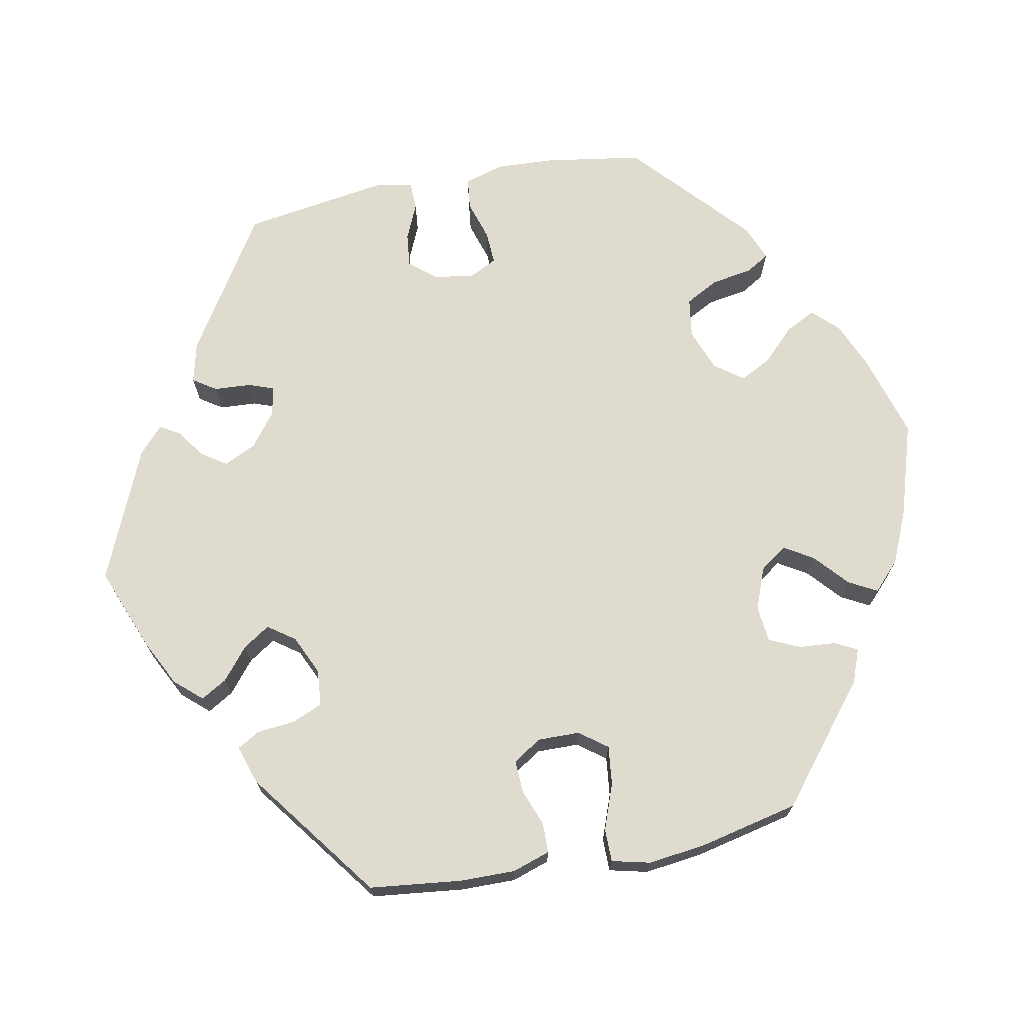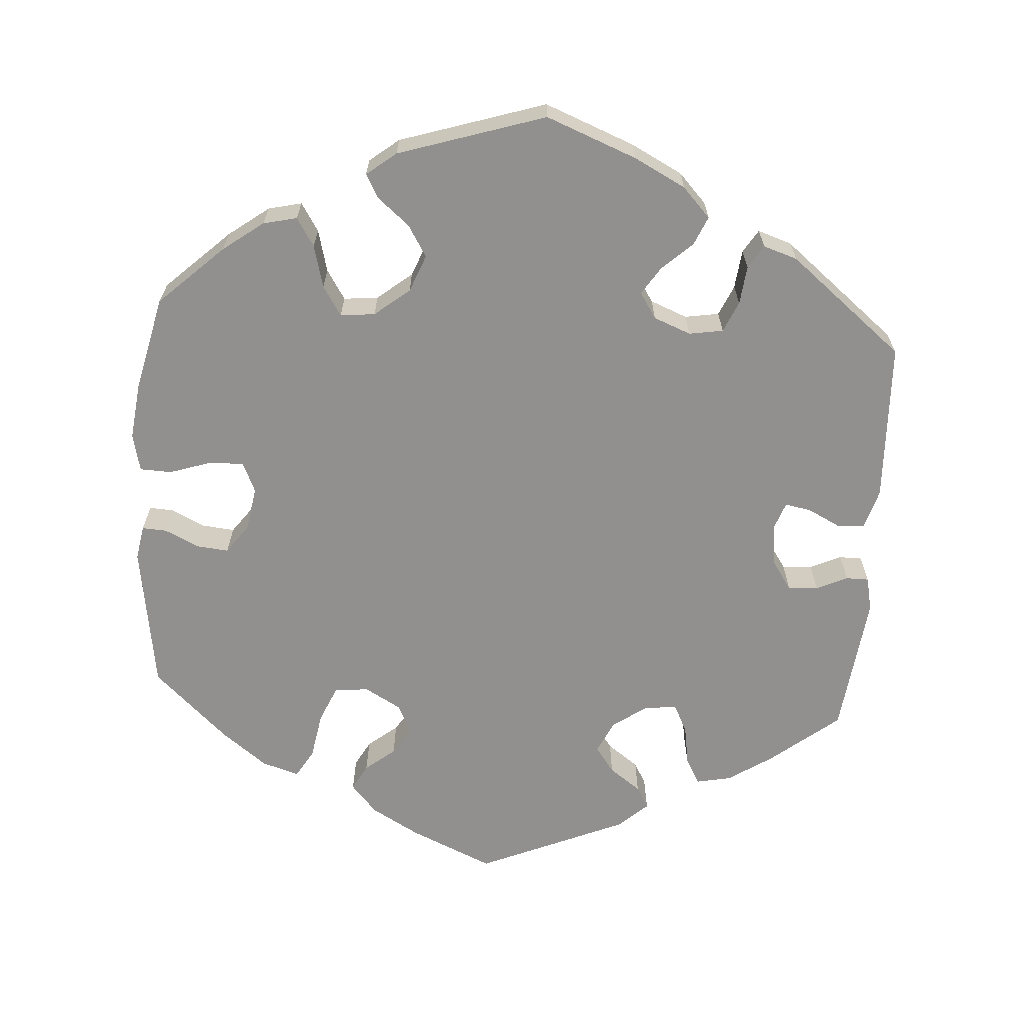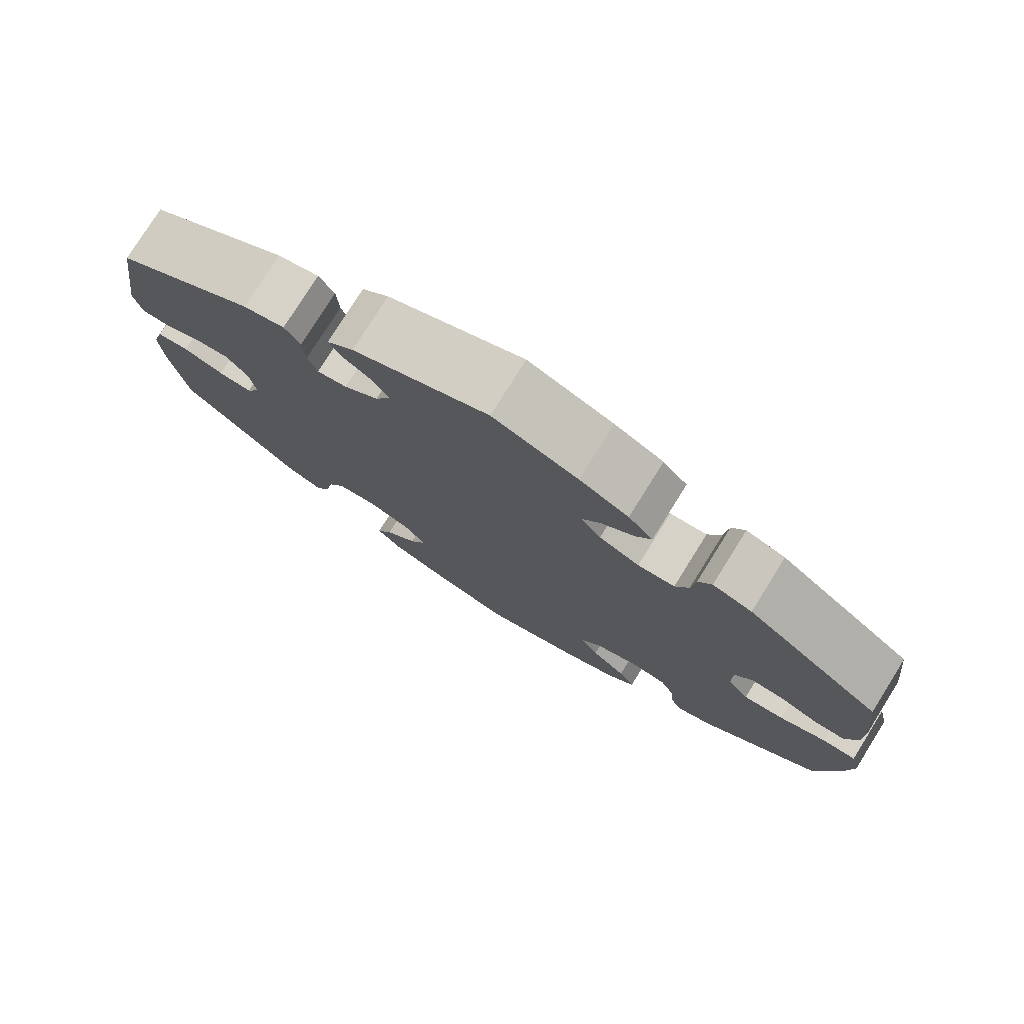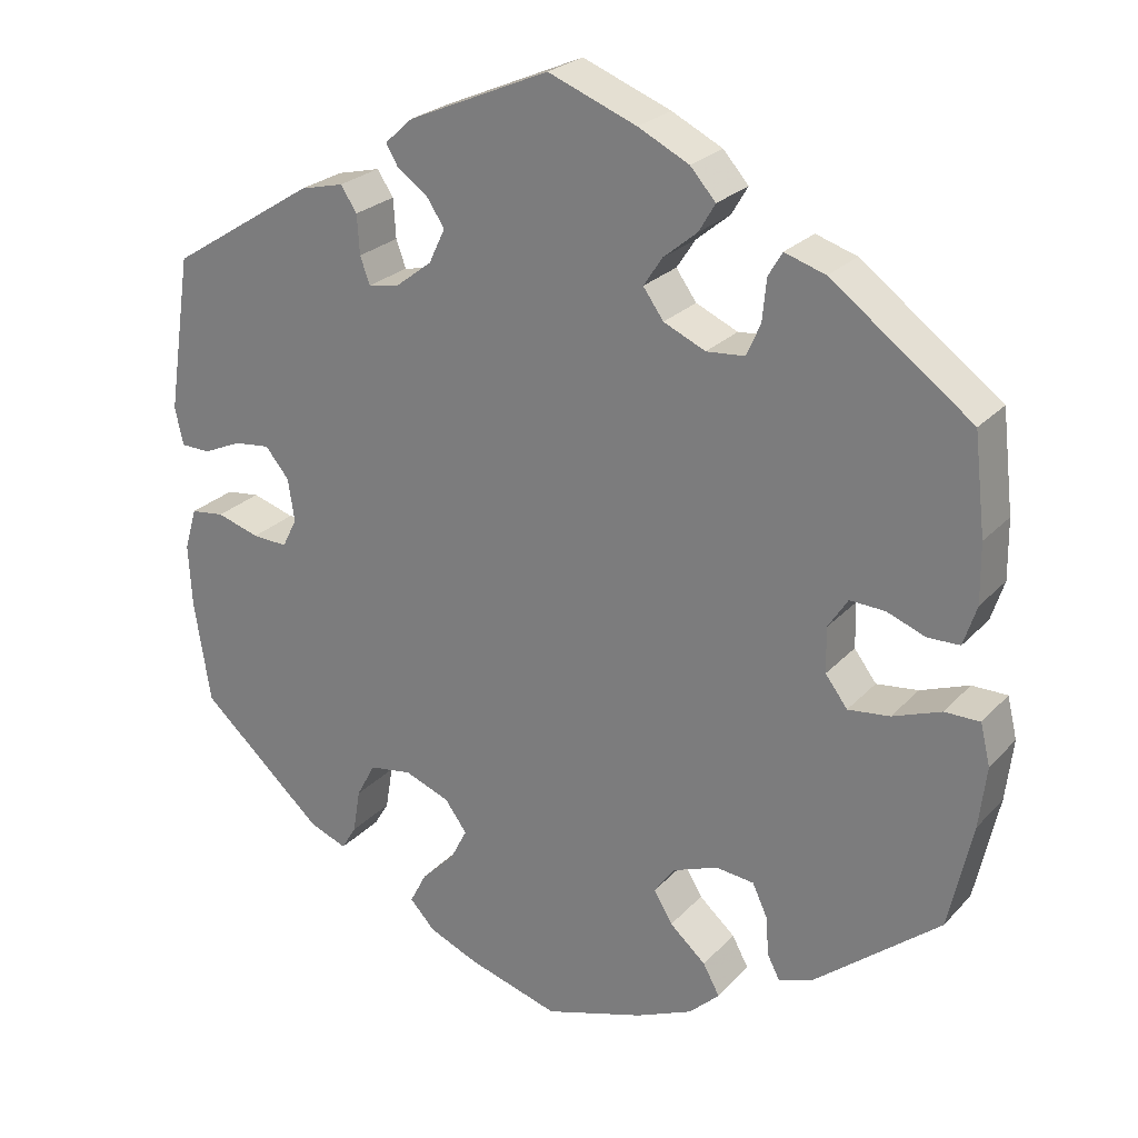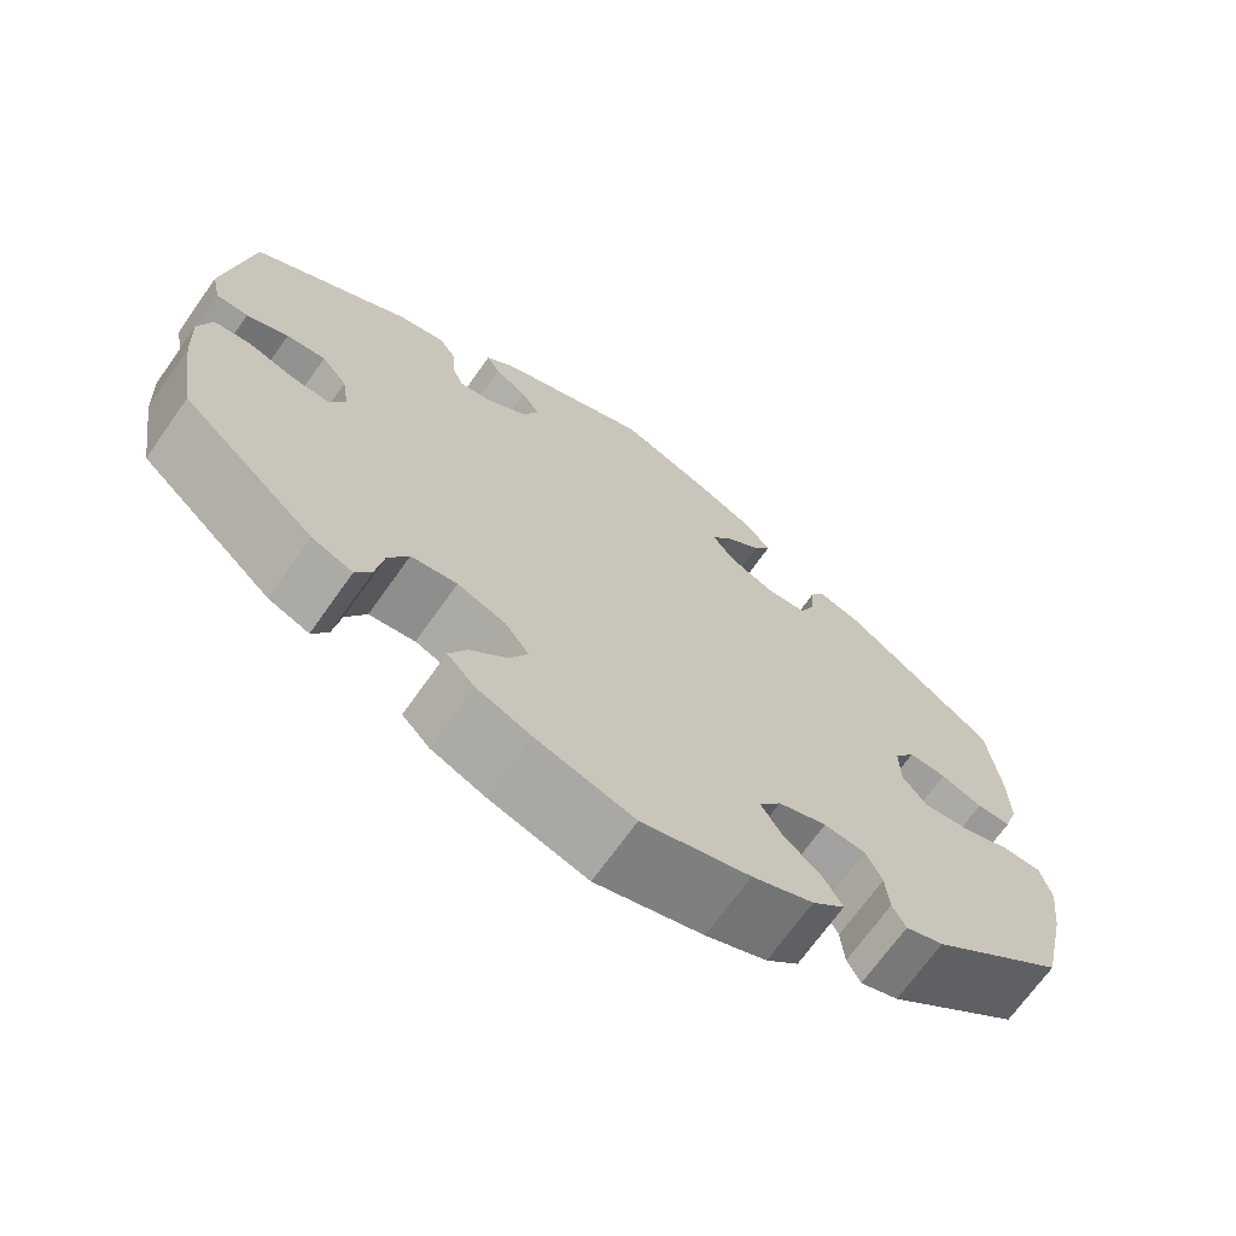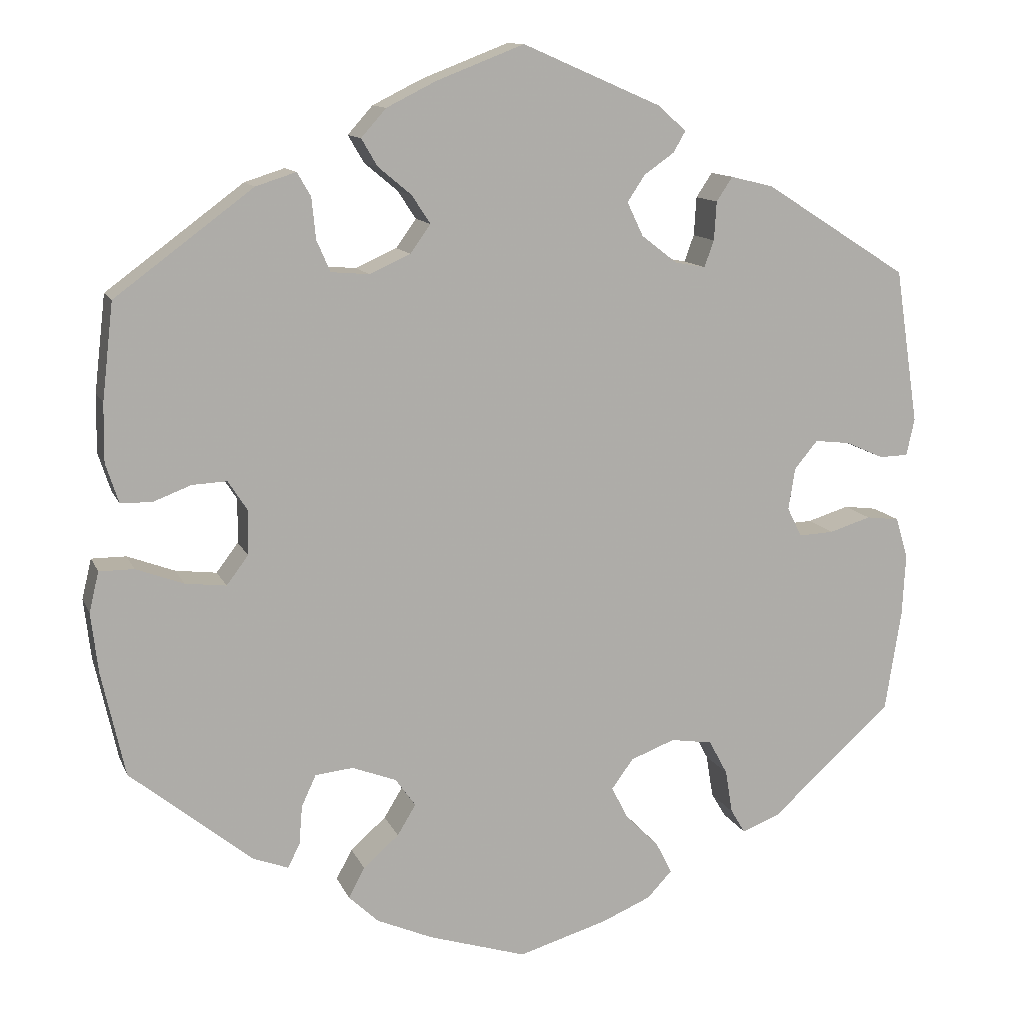
<metadata>
{"format":"obj","ext":"obj","renderer":"f3d","projection":"perspective","resolution":1024,"background":"white","views":[{"elev":70.5,"azim":78.9,"up":"+Y"},{"elev":-65.7,"azim":-124.2,"up":"+Y"},{"elev":77.5,"azim":32.0,"up":"+Z"},{"elev":24.9,"azim":31.7,"up":"+Z"},{"elev":-69.6,"azim":-35.3,"up":"+Z"},{"elev":12.0,"azim":163.3,"up":"+Z"}]}
</metadata>
<code>
v -0.11 0.07 -0.545
v -0.171 0.07 -0.519
v -0.202 0.07 -0.486
v -0.182 0.07 -0.447
v -0.141 0.07 -0.406
v -0.12 0.07 -0.365
v -0.147 0.07 -0.328
v -0.202 0.07 -0.307
v -0.254 0.07 -0.315
v -0.277 0.07 -0.358
v -0.286 0.07 -0.412
v -0.304 0.07 -0.442
v -0.35 0.07 -0.424
v -0.501 0.07 -0.288
v -0.521 0.07 -0.161
v -0.525 0.07 -0.085
v -0.51 0.07 -0.034
v -0.469 0.07 -0.029
v -0.417 0.07 -0.045
v -0.374 0.07 -0.047
v -0.356 0.07 -0.011
v -0.364 0.07 0.041
v -0.393 0.07 0.076
v -0.437 0.07 0.071
v -0.484 0.07 0.05
v -0.52 0.07 0.051
v -0.53 0.07 0.097
v -0.501 0.07 0.289
v -0.323 0.07 0.402
v -0.27 0.07 0.415
v -0.25 0.07 0.385
v -0.247 0.07 0.337
v -0.235 0.07 0.304
v -0.197 0.07 0.311
v -0.153 0.07 0.345
v -0.133 0.07 0.387
v -0.155 0.07 0.42
v -0.192 0.07 0.446
v -0.207 0.07 0.472
v -0.173 0.07 0.503
v 0 0.07 0.578
v 0.108 0.07 0.536
v 0.17 0.07 0.505
v 0.201 0.07 0.47
v 0.181 0.07 0.436
v 0.14 0.07 0.402
v 0.117 0.07 0.367
v 0.142 0.07 0.332
v 0.193 0.07 0.309
v 0.24 0.07 0.313
v 0.257 0.07 0.352
v 0.262 0.07 0.403
v 0.279 0.07 0.432
v 0.329 0.07 0.416
v 0.5 0.07 0.289
v 0.514 0.07 0.169
v 0.515 0.07 0.097
v 0.499 0.07 0.048
v 0.46 0.07 0.047
v 0.413 0.07 0.065
v 0.37 0.07 0.067
v 0.346 0.07 0.03
v 0.347 0.07 -0.025
v 0.374 0.07 -0.061
v 0.425 0.07 -0.055
v 0.484 0.07 -0.033
v 0.527 0.07 -0.033
v 0.539 0.07 -0.083
v 0.53 0.07 -0.158
v 0.501 0.07 -0.288
v 0.349 0.07 -0.411
v 0.306 0.07 -0.427
v 0.291 0.07 -0.398
v 0.287 0.07 -0.349
v 0.269 0.07 -0.31
v 0.222 0.07 -0.305
v 0.167 0.07 -0.326
v 0.142 0.07 -0.361
v 0.165 0.07 -0.399
v 0.209 0.07 -0.438
v 0.229 0.07 -0.475
v 0.192 0.07 -0.51
v 0.123 0.07 -0.54
v 0.001 0.07 -0.578
v -0.11 0 -0.545
v -0.171 0 -0.519
v -0.202 0 -0.486
v -0.182 0 -0.447
v -0.141 0 -0.406
v -0.12 0 -0.365
v -0.147 0 -0.328
v -0.202 0 -0.307
v -0.254 0 -0.315
v -0.277 0 -0.358
v -0.286 0 -0.412
v -0.304 0 -0.442
v -0.35 0 -0.424
v -0.501 0 -0.288
v -0.521 0 -0.161
v -0.525 0 -0.085
v -0.51 0 -0.034
v -0.469 0 -0.029
v -0.417 0 -0.045
v -0.374 0 -0.047
v -0.356 0 -0.011
v -0.364 0 0.041
v -0.393 0 0.076
v -0.437 0 0.071
v -0.484 0 0.05
v -0.52 0 0.051
v -0.53 0 0.097
v -0.501 0 0.289
v -0.323 0 0.402
v -0.27 0 0.415
v -0.25 0 0.385
v -0.247 0 0.337
v -0.235 0 0.304
v -0.197 0 0.311
v -0.153 0 0.345
v -0.133 0 0.387
v -0.155 0 0.42
v -0.192 0 0.446
v -0.207 0 0.472
v -0.173 0 0.503
v 0 0 0.578
v 0.108 0 0.536
v 0.17 0 0.505
v 0.201 0 0.47
v 0.181 0 0.436
v 0.14 0 0.402
v 0.117 0 0.367
v 0.142 0 0.332
v 0.193 0 0.309
v 0.24 0 0.313
v 0.257 0 0.352
v 0.262 0 0.403
v 0.279 0 0.432
v 0.329 0 0.416
v 0.5 0 0.289
v 0.514 0 0.169
v 0.515 0 0.097
v 0.499 0 0.048
v 0.46 0 0.047
v 0.413 0 0.065
v 0.37 0 0.067
v 0.346 0 0.03
v 0.347 0 -0.025
v 0.374 0 -0.061
v 0.425 0 -0.055
v 0.484 0 -0.033
v 0.527 0 -0.033
v 0.539 0 -0.083
v 0.53 0 -0.158
v 0.501 0 -0.288
v 0.349 0 -0.411
v 0.306 0 -0.427
v 0.291 0 -0.398
v 0.287 0 -0.349
v 0.269 0 -0.31
v 0.222 0 -0.305
v 0.167 0 -0.326
v 0.142 0 -0.361
v 0.165 0 -0.399
v 0.209 0 -0.438
v 0.229 0 -0.475
v 0.192 0 -0.51
v 0.123 0 -0.54
v 0.001 0 -0.578
f 79 80 81 82
f 78 79 82 83
f 71 72 73 74
f 71 74 75
f 70 71 75
f 69 70 75 76
f 65 66 67 68
f 64 65 68 69
f 57 58 59 60
f 57 60 61
f 56 57 61
f 55 56 61
f 54 55 61 62
f 51 52 53 54
f 50 51 54 62
f 43 44 45 46
f 43 46 47
f 42 43 47
f 41 42 47
f 40 41 47
f 37 38 39 40
f 36 37 40 47
f 35 36 47 48
f 29 30 31 32
f 29 32 33
f 28 29 33
f 27 28 33
f 24 25 26 27
f 23 24 27 33
f 22 23 33 34
f 16 17 18 19
f 16 19 20
f 15 16 20
f 14 15 20
f 13 14 20
f 10 11 12 13
f 9 10 13 20
f 8 9 20 21
f 2 3 4 5
f 2 5 6
f 1 2 6
f 78 83 84 1
f 64 69 76 77
f 63 64 77
f 49 50 62 63
f 7 8 21 22
f 6 7 22 34
f 77 78 1 6
f 48 49 63 77
f 35 48 77
f 6 34 35 77
f 166 165 164 163
f 167 166 163 162
f 158 157 156 155
f 159 158 155
f 159 155 154
f 160 159 154 153
f 152 151 150 149
f 153 152 149 148
f 144 143 142 141
f 145 144 141
f 145 141 140
f 145 140 139
f 146 145 139 138
f 138 137 136 135
f 146 138 135 134
f 130 129 128 127
f 131 130 127
f 131 127 126
f 131 126 125
f 131 125 124
f 124 123 122 121
f 131 124 121 120
f 132 131 120 119
f 116 115 114 113
f 117 116 113
f 117 113 112
f 117 112 111
f 111 110 109 108
f 117 111 108 107
f 118 117 107 106
f 103 102 101 100
f 104 103 100
f 104 100 99
f 104 99 98
f 104 98 97
f 97 96 95 94
f 104 97 94 93
f 105 104 93 92
f 89 88 87 86
f 90 89 86
f 90 86 85
f 85 168 167 162
f 161 160 153 148
f 161 148 147
f 147 146 134 133
f 106 105 92 91
f 118 106 91 90
f 90 85 162 161
f 161 147 133 132
f 161 132 119
f 161 119 118 90
f 1 85 86 2
f 2 86 87 3
f 3 87 88 4
f 4 88 89 5
f 5 89 90 6
f 6 90 91 7
f 7 91 92 8
f 8 92 93 9
f 9 93 94 10
f 10 94 95 11
f 11 95 96 12
f 12 96 97 13
f 13 97 98 14
f 14 98 99 15
f 15 99 100 16
f 16 100 101 17
f 17 101 102 18
f 18 102 103 19
f 19 103 104 20
f 20 104 105 21
f 21 105 106 22
f 22 106 107 23
f 23 107 108 24
f 24 108 109 25
f 25 109 110 26
f 26 110 111 27
f 27 111 112 28
f 28 112 113 29
f 29 113 114 30
f 30 114 115 31
f 31 115 116 32
f 32 116 117 33
f 33 117 118 34
f 34 118 119 35
f 35 119 120 36
f 36 120 121 37
f 37 121 122 38
f 38 122 123 39
f 39 123 124 40
f 40 124 125 41
f 41 125 126 42
f 42 126 127 43
f 43 127 128 44
f 44 128 129 45
f 45 129 130 46
f 46 130 131 47
f 47 131 132 48
f 48 132 133 49
f 49 133 134 50
f 50 134 135 51
f 51 135 136 52
f 52 136 137 53
f 53 137 138 54
f 54 138 139 55
f 55 139 140 56
f 56 140 141 57
f 57 141 142 58
f 58 142 143 59
f 59 143 144 60
f 60 144 145 61
f 61 145 146 62
f 62 146 147 63
f 63 147 148 64
f 64 148 149 65
f 65 149 150 66
f 66 150 151 67
f 67 151 152 68
f 68 152 153 69
f 69 153 154 70
f 70 154 155 71
f 71 155 156 72
f 72 156 157 73
f 73 157 158 74
f 74 158 159 75
f 75 159 160 76
f 76 160 161 77
f 77 161 162 78
f 78 162 163 79
f 79 163 164 80
f 80 164 165 81
f 81 165 166 82
f 82 166 167 83
f 83 167 168 84
f 84 168 85 1

</code>
